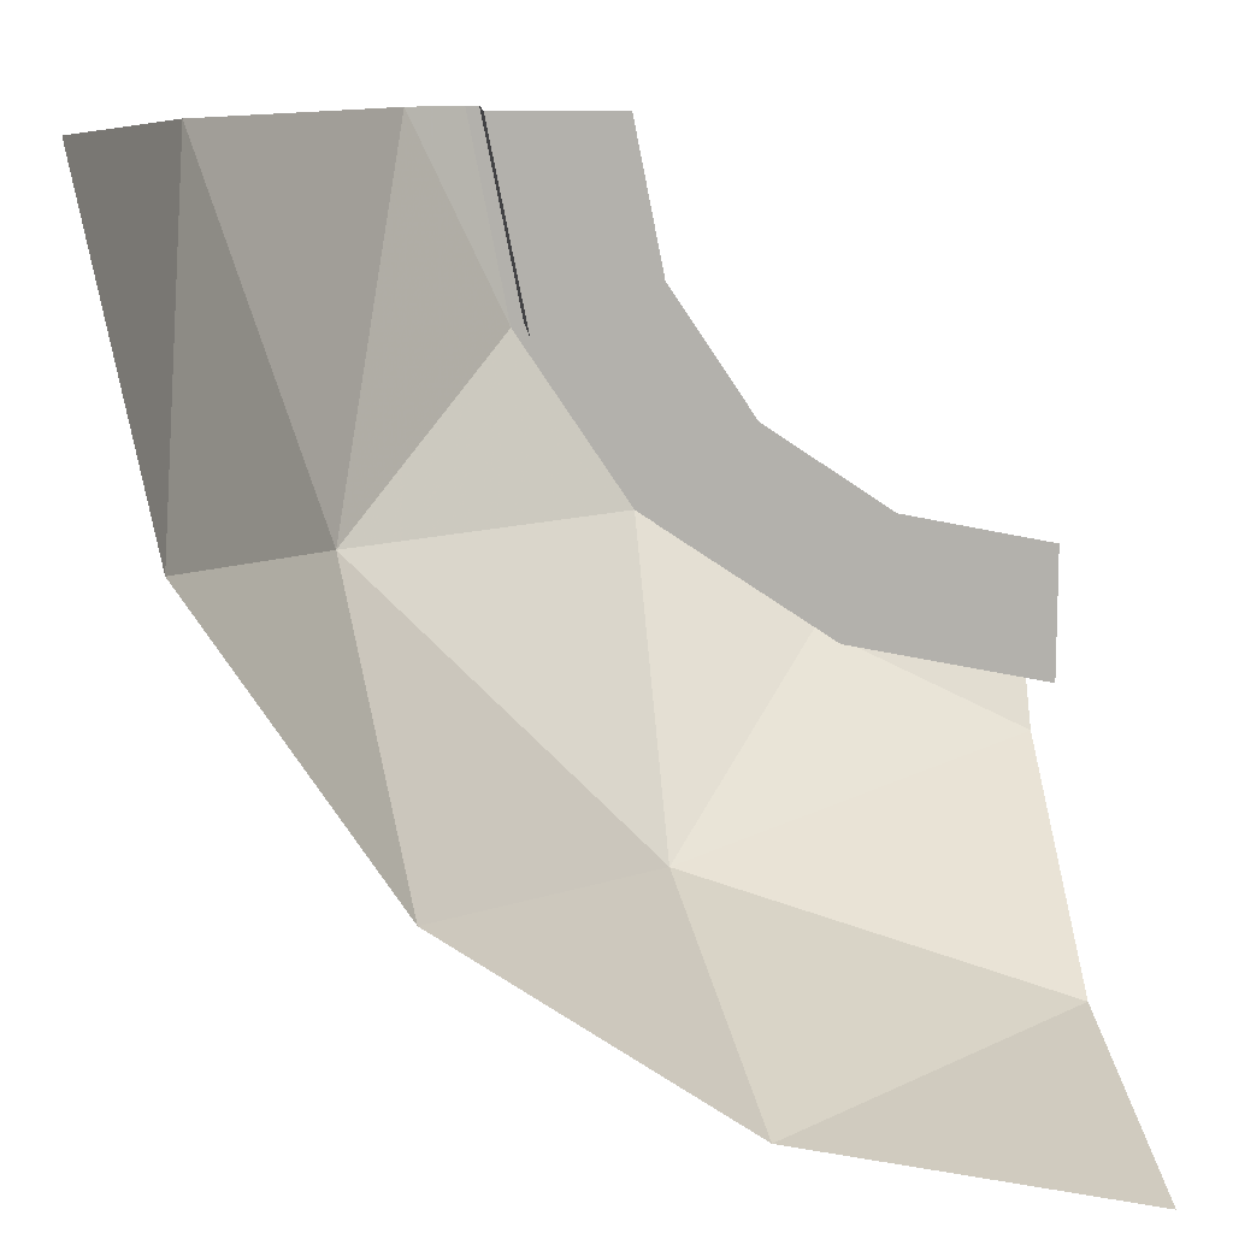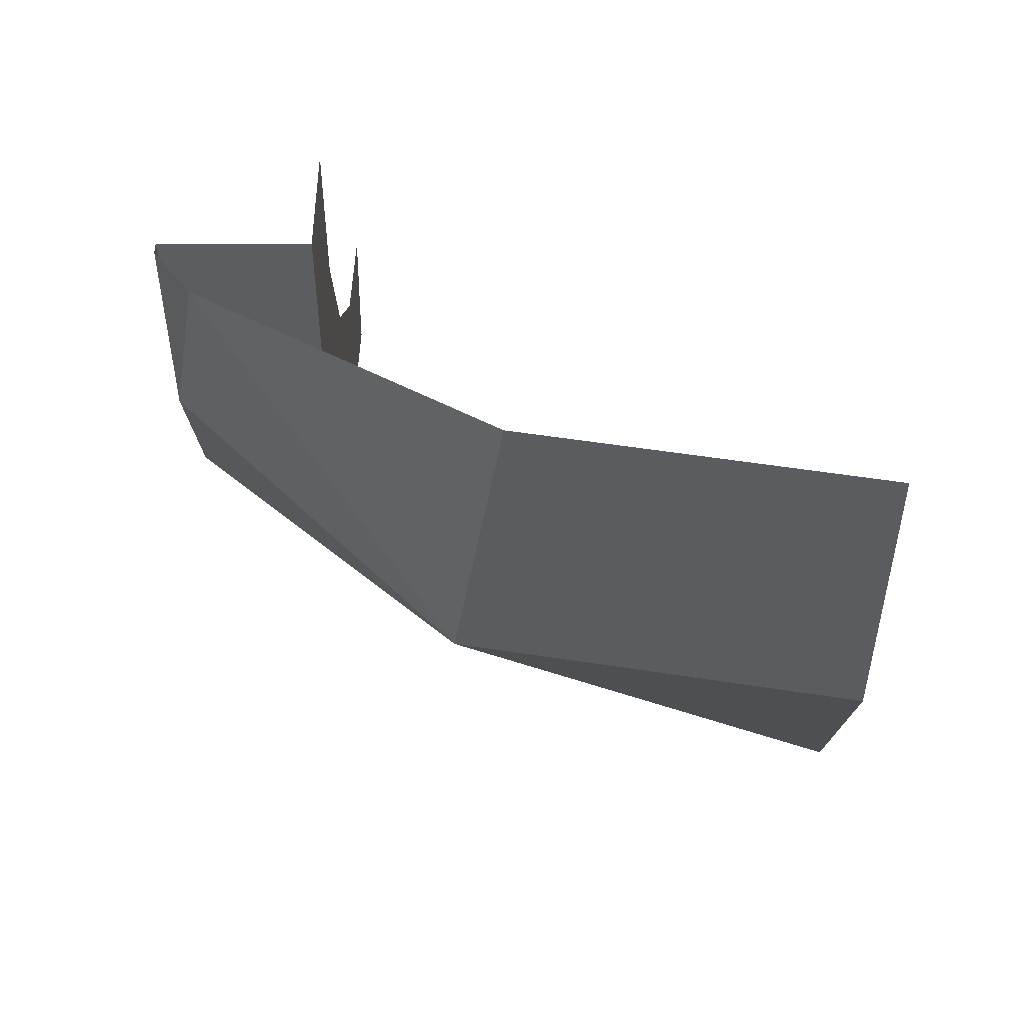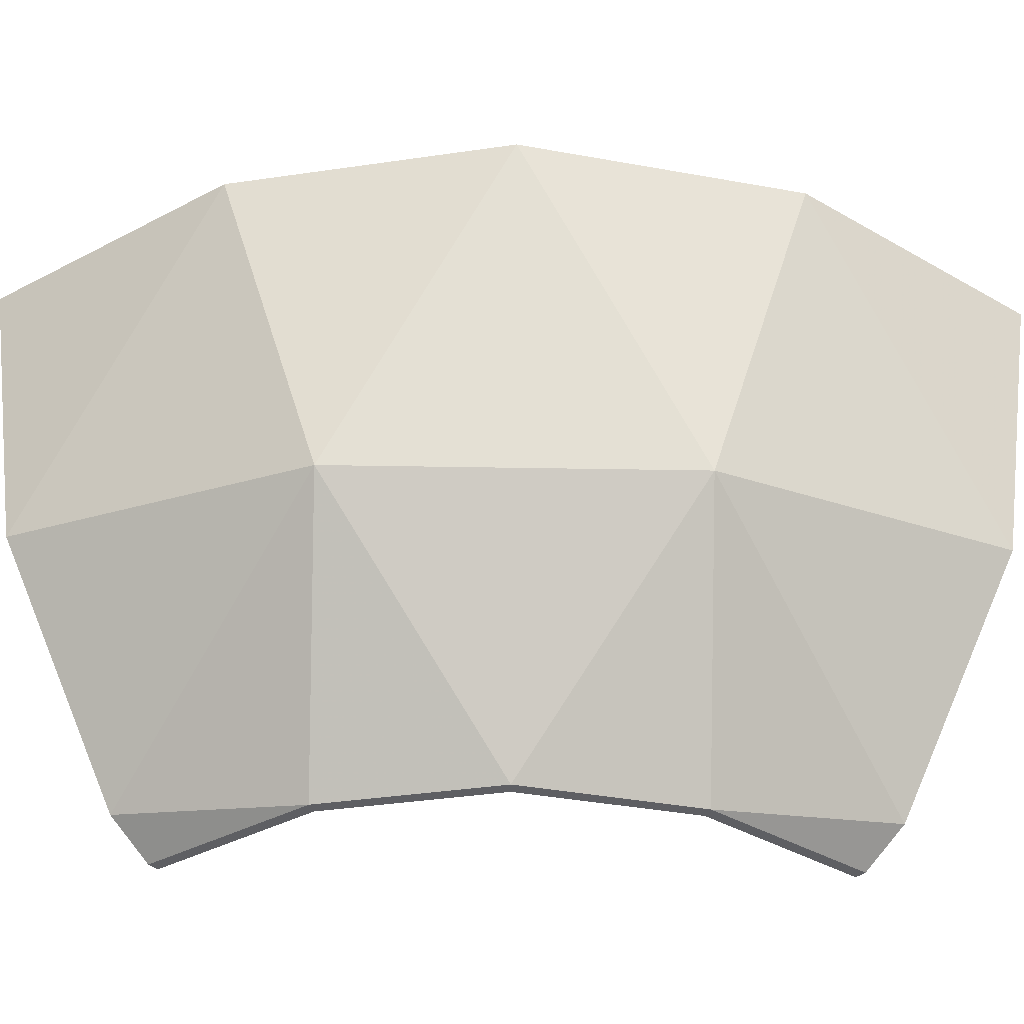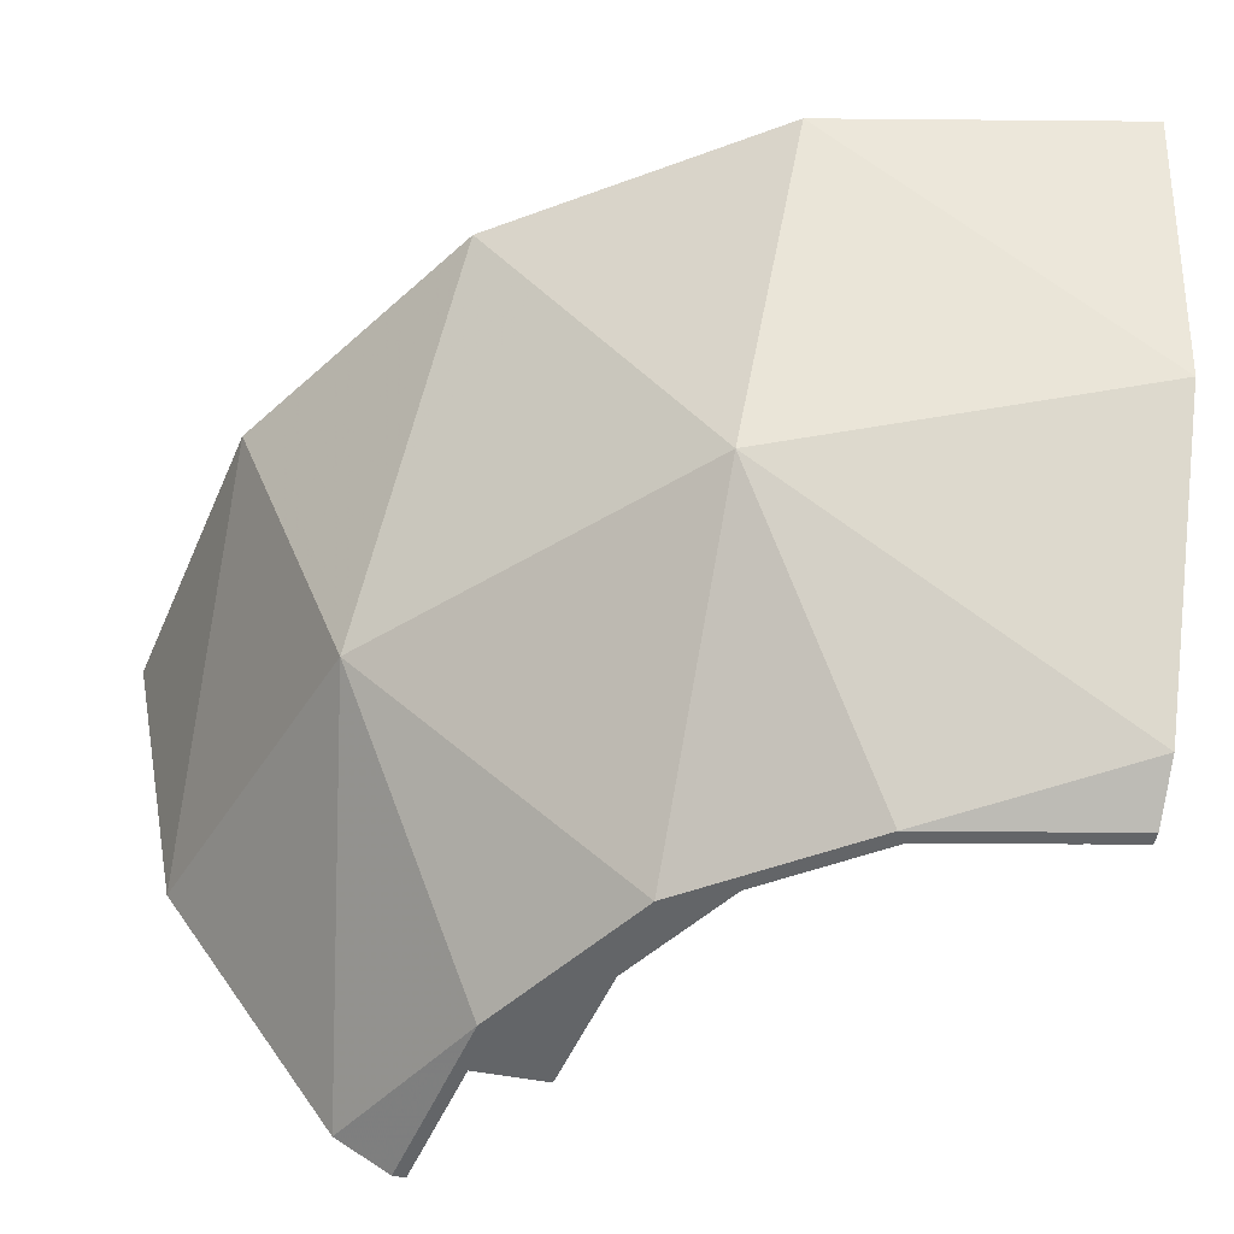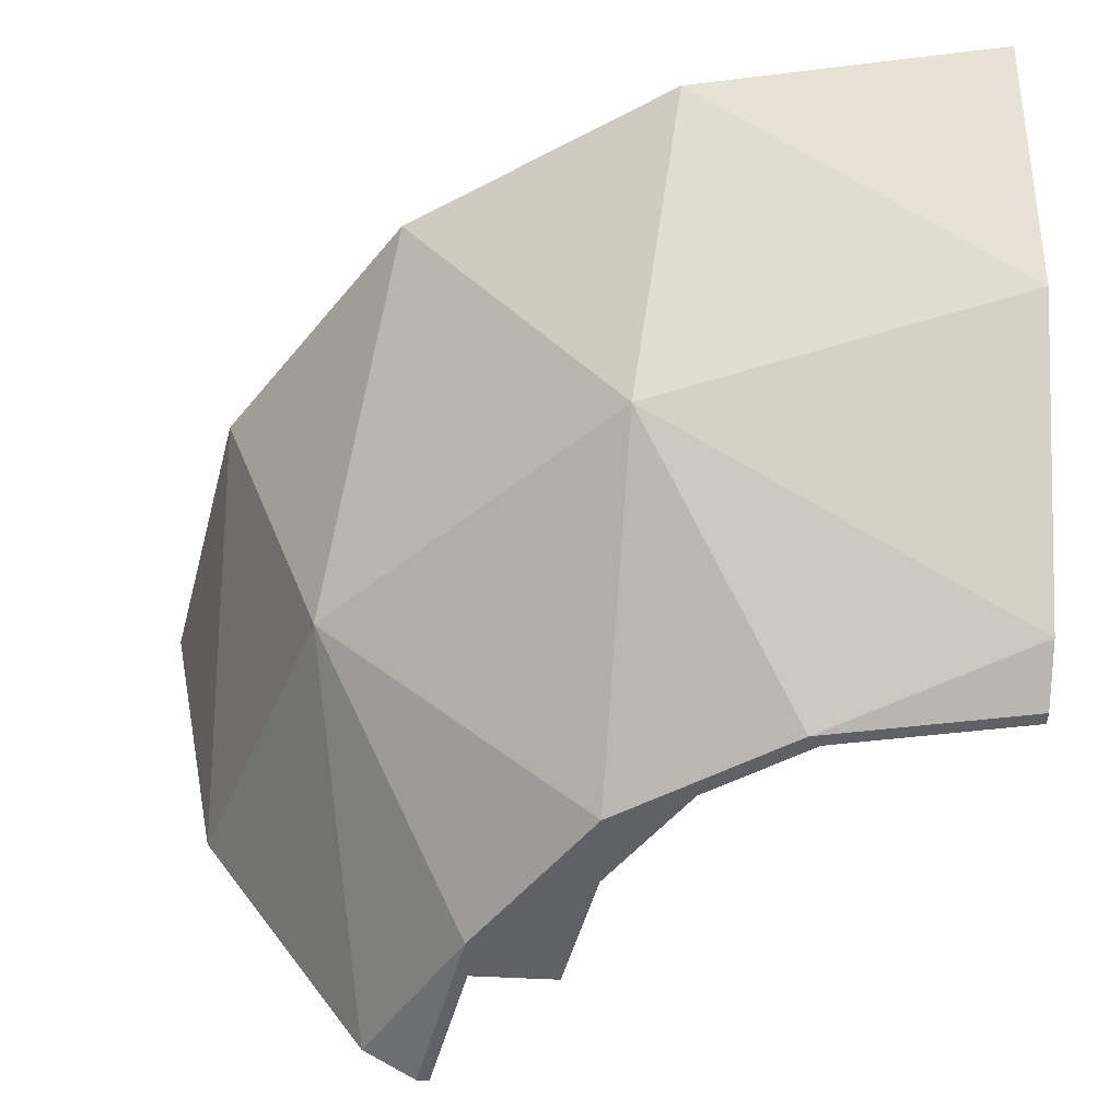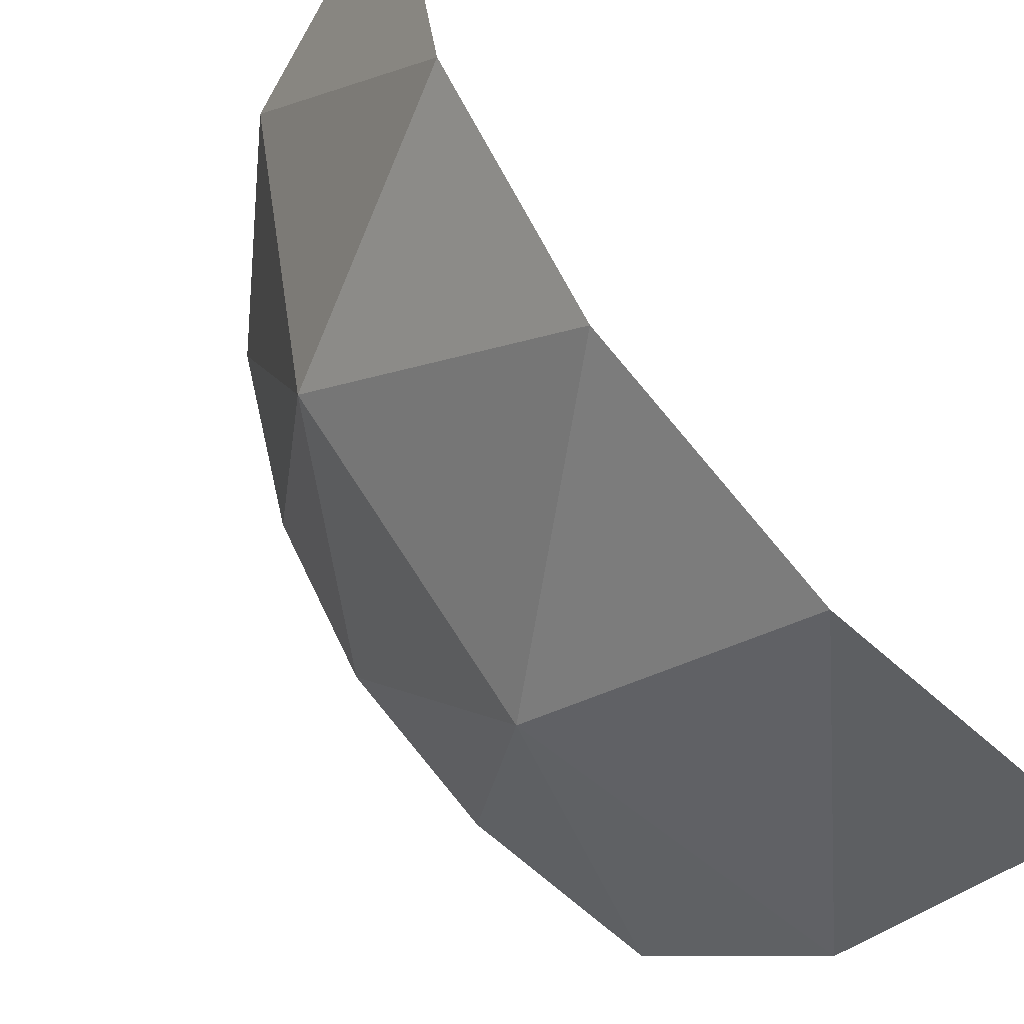
<metadata>
{"format":"obj","ext":"obj","renderer":"f3d","projection":"perspective","resolution":1024,"background":"white","views":[{"elev":11.4,"azim":175.9,"up":"+Z"},{"elev":42.8,"azim":90.0,"up":"+Z"},{"elev":-40.7,"azim":133.8,"up":"+Y"},{"elev":-51.4,"azim":168.2,"up":"+Y"},{"elev":-49.7,"azim":176.5,"up":"+Y"},{"elev":-51.1,"azim":140.0,"up":"+Z"}]}
</metadata>
<code>
v 0.1148 -0.375 -0.2772
v 0.1 -0.375 -0.2801
v 0 -0.375 -0.4
v 0.1531 -0.375 -0.3696
v 0.2121 -0.375 -0.2121
v 0.1148 -0.375 -0.2772
v 0.1531 -0.375 -0.3696
v 0.2828 -0.375 -0.2828
v 0.2121 -0.375 -0.2121
v 0.2828 -0.375 -0.2828
v 0.3696 -0.375 -0.1531
v 0.2772 -0.375 -0.1148
v 0.4 -0.375 0
v 0.2801 -0.375 -0.1
v 0.2772 -0.375 -0.1148
v 0.3696 -0.375 -0.1531
v 0.4 -0.375 0
v 0.3 -0.375 0
v 0.2801 -0.375 -0.1
v 0.1 -0.375 -0.2801
v 0 -0.375 -0.3
v 0 -0.375 -0.4
v 0.3696 -0.375 -0.1531
v 0.3696 -0.48 -0.1531
v 0.4 -0.48 0
v 0.4 -0.375 0
v 0.2828 -0.375 -0.2828
v 0.2828 -0.48 -0.2828
v 0.3696 -0.48 -0.1531
v 0.3696 -0.375 -0.1531
v 0.1531 -0.375 -0.3696
v 0.1531 -0.48 -0.3696
v 0.2828 -0.48 -0.2828
v 0.2828 -0.375 -0.2828
v 0 -0.375 -0.4
v 0 -0.48 -0.4
v 0.1531 -0.48 -0.3696
v 0.1531 -0.375 -0.3696
v 0.4529 -0.4529 0
v 0.5019 -0.2814 -0.2814
v 0.5918 -0.2451 0
v 0.5019 -0.2814 -0.2814
v 0.4529 -0.4529 0
v 0.3788 -0.48 -0.1569
v 0.5019 -0.2814 -0.2814
v 0.3788 -0.48 -0.1569
v 0.2899 -0.48 -0.2899
v 0.2899 -0.48 -0.2899
v 0.2814 -0.2814 -0.5019
v 0.5019 -0.2814 -0.2814
v 0.2814 -0.2814 -0.5019
v 0.2899 -0.48 -0.2899
v 0.1569 -0.48 -0.3788
v 0.2814 -0.2814 -0.5019
v 0.1569 -0.48 -0.3788
v 0 -0.4529 -0.4529
v 0 -0.4529 -0.4529
v 0 -0.2451 -0.5918
v 0.2814 -0.2814 -0.5019
v 0.4529 -0.4529 0
v 0.41 -0.48 0
v 0.3788 -0.48 -0.1569
v 0 -0.4529 -0.4529
v 0.1569 -0.48 -0.3788
v 0 -0.48 -0.41
v 0.2451 0 -0.5918
v 0 -0.2451 -0.5918
v 0 0 -0.6405
v 0.4529 0 -0.4529
v 0.2814 -0.2814 -0.5019
v 0.2451 0 -0.5918
v 0.2814 -0.2814 -0.5019
v 0 -0.2451 -0.5918
v 0.2451 0 -0.5918
v 0.5918 0 -0.2451
v 0.5019 -0.2814 -0.2814
v 0.4529 0 -0.4529
v 0.5019 -0.2814 -0.2814
v 0.2814 -0.2814 -0.5019
v 0.4529 0 -0.4529
v 0.6405 0 0
v 0.5918 -0.2451 0
v 0.5918 0 -0.2451
v 0.5918 -0.2451 0
v 0.5019 -0.2814 -0.2814
v 0.5918 0 -0.2451
v 0.3788 -0.48 -0.1569
v 0.41 -0.48 0
v 0.4 -0.48 0
v 0.3696 -0.48 -0.1531
v 0.2899 -0.48 -0.2899
v 0.3788 -0.48 -0.1569
v 0.3696 -0.48 -0.1531
v 0.2828 -0.48 -0.2828
v 0.1569 -0.48 -0.3788
v 0.2899 -0.48 -0.2899
v 0.2828 -0.48 -0.2828
v 0.1531 -0.48 -0.3696
v 0.1569 -0.48 -0.3788
v 0.1531 -0.48 -0.3696
v 0 -0.48 -0.4
v 0 -0.48 -0.41
g mesh7221912
f 1 2 3
f 3 4 1
f 5 6 7
f 7 8 5
f 9 10 11
f 11 12 9
f 13 14 15
f 15 16 13
f 17 18 19
f 20 21 22
f 23 24 25
f 25 26 23
f 27 28 29
f 29 30 27
f 31 32 33
f 33 34 31
f 35 36 37
f 37 38 35
f 39 40 41
f 42 43 44
f 45 46 47
f 48 49 50
f 51 52 53
f 54 55 56
f 57 58 59
f 60 61 62
f 63 64 65
f 66 67 68
f 69 70 71
f 72 73 74
f 75 76 77
f 78 79 80
f 81 82 83
f 84 85 86
f 87 88 89
f 89 90 87
f 91 92 93
f 93 94 91
f 95 96 97
f 97 98 95
f 99 100 101
f 101 102 99

</code>
